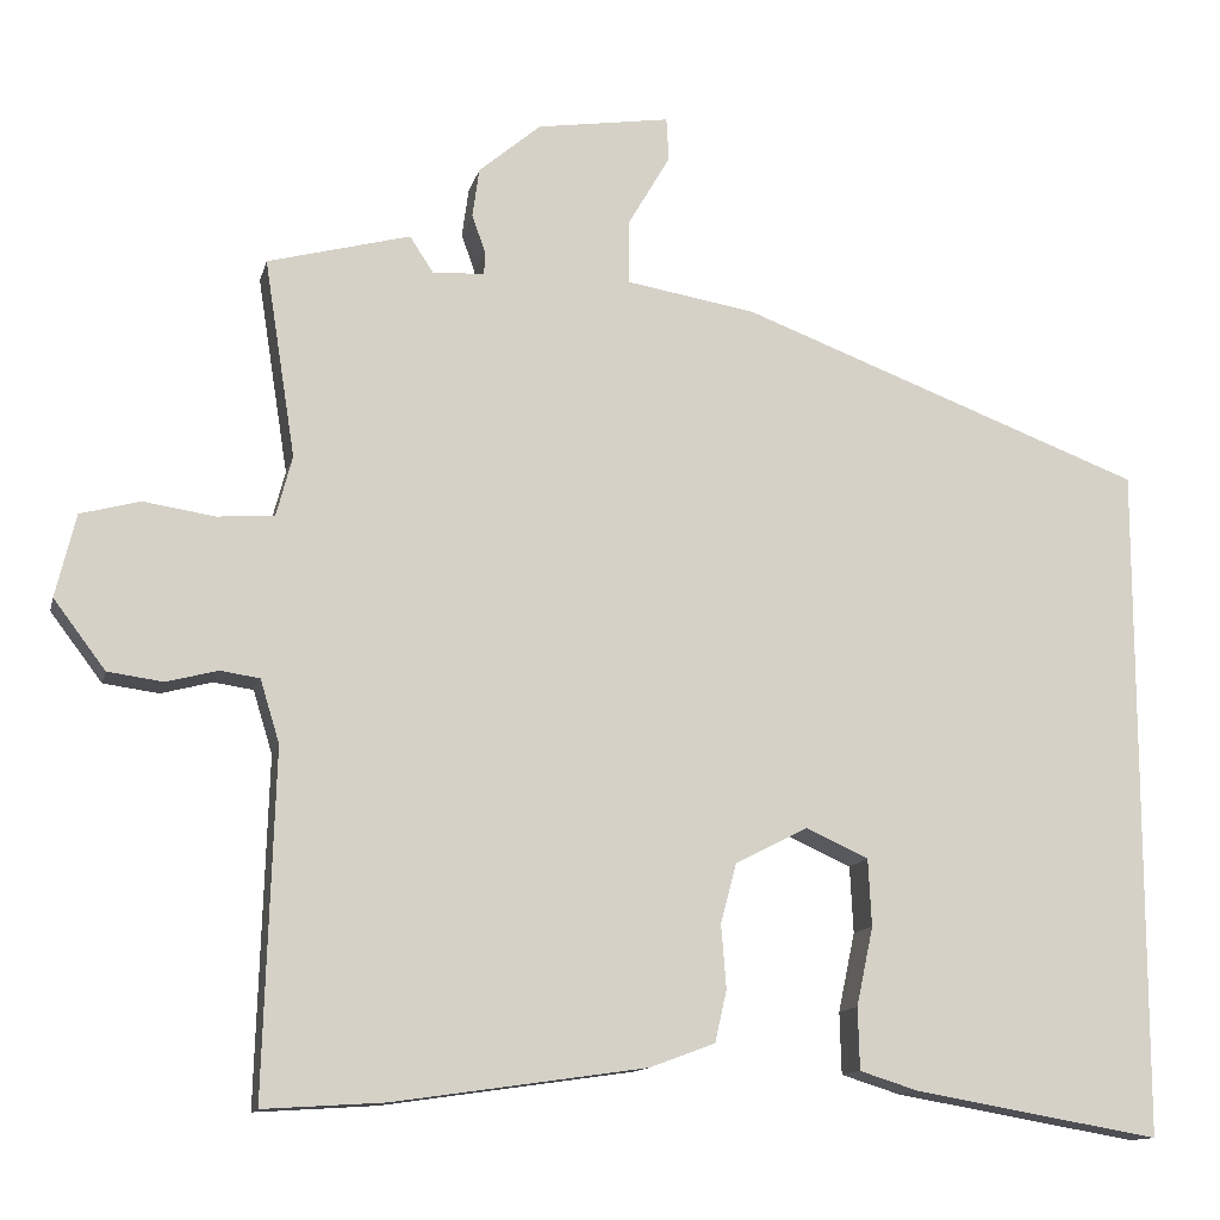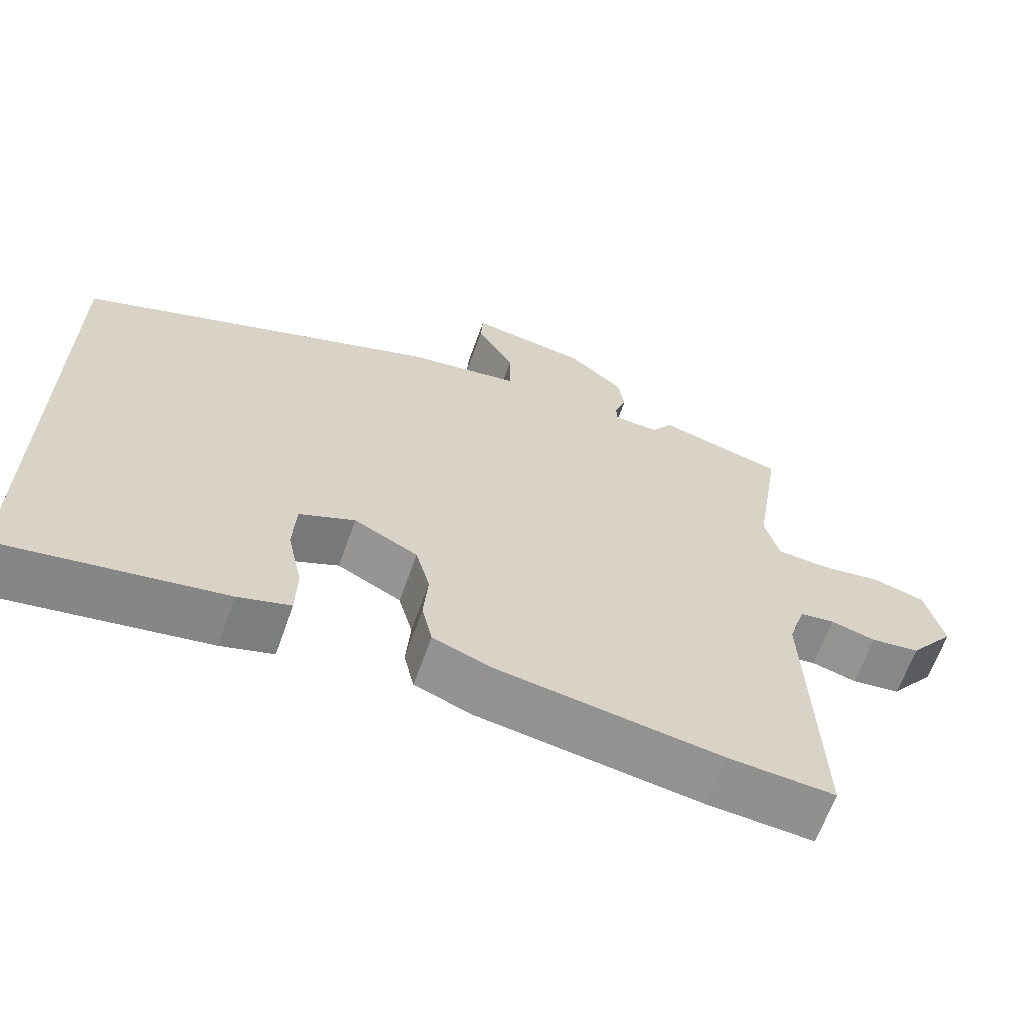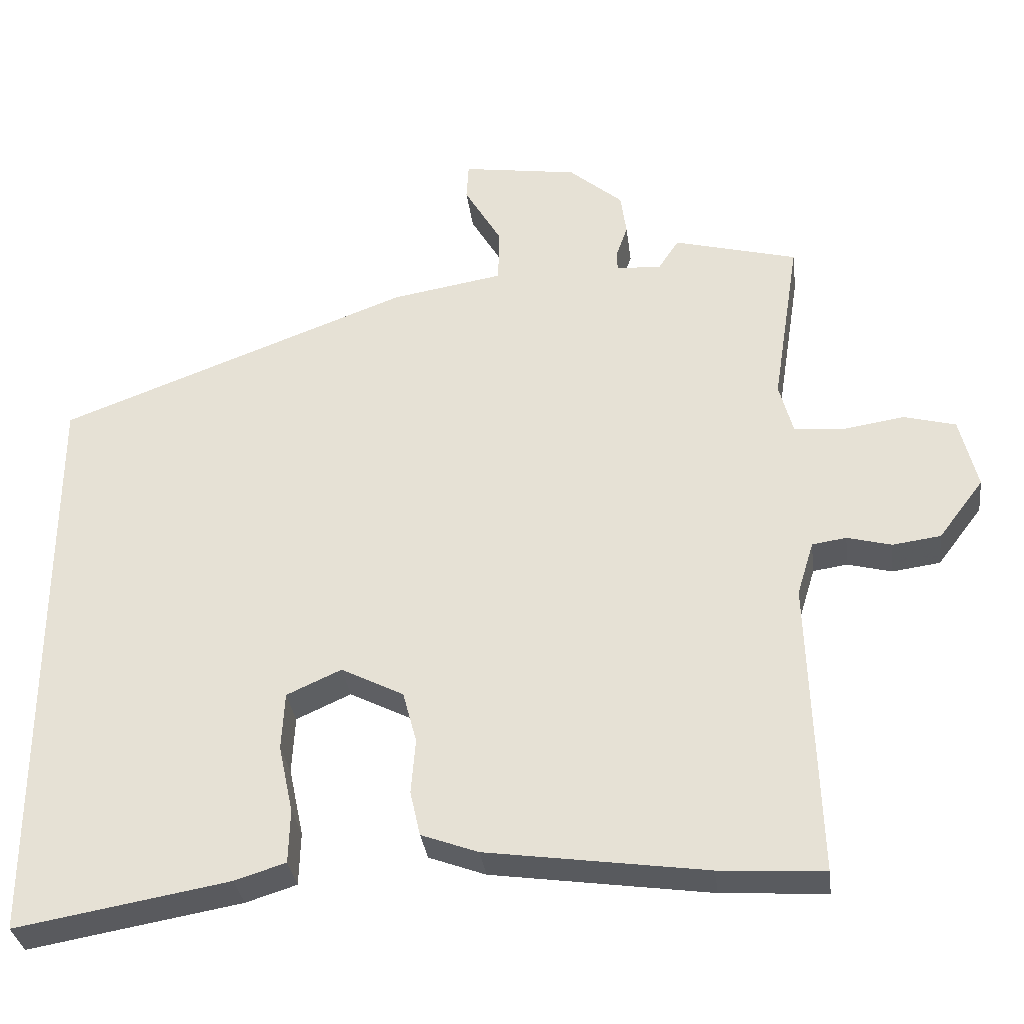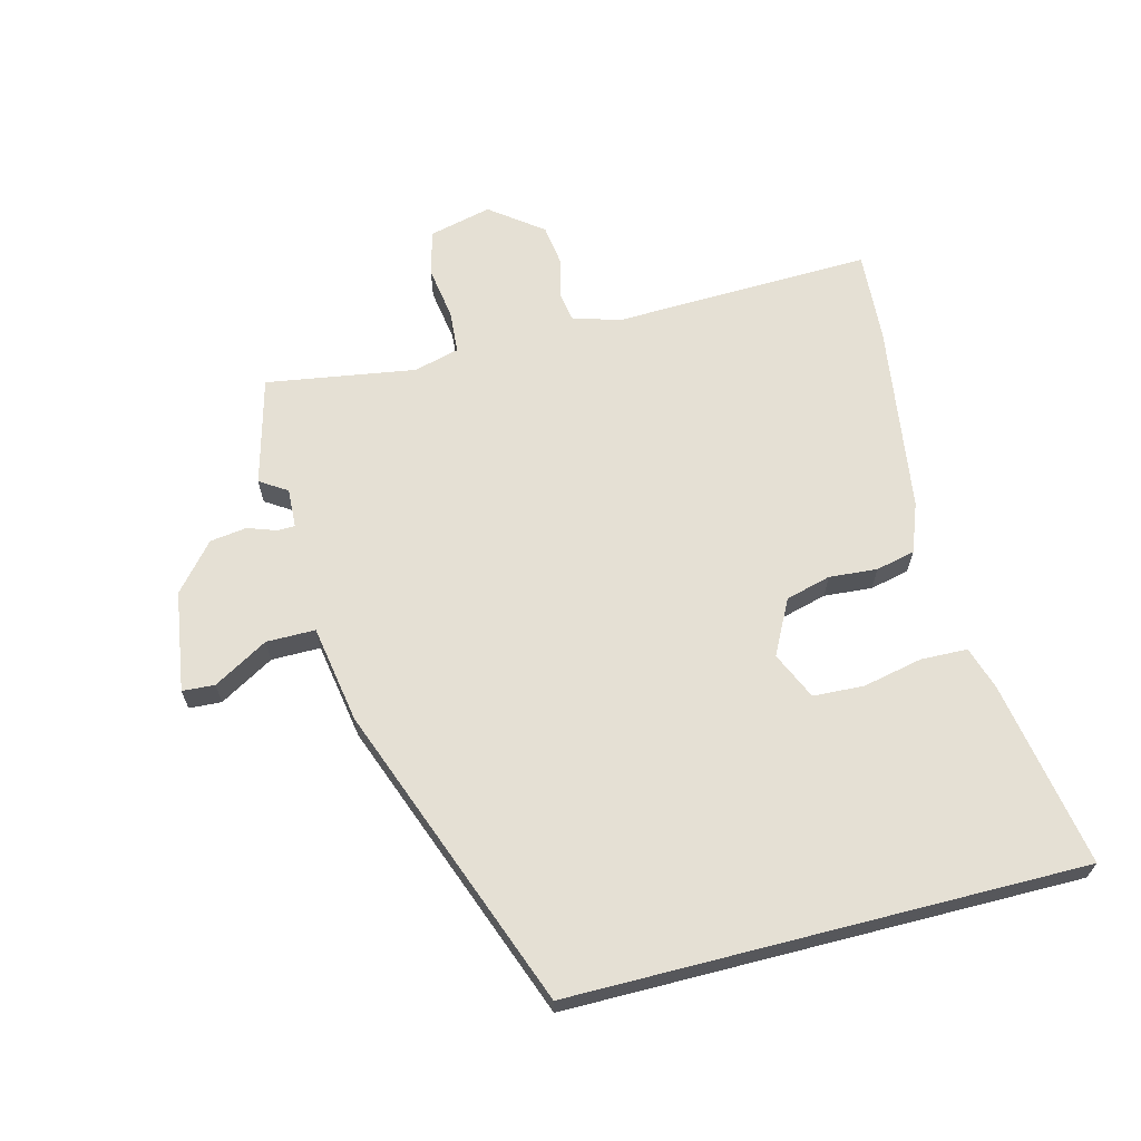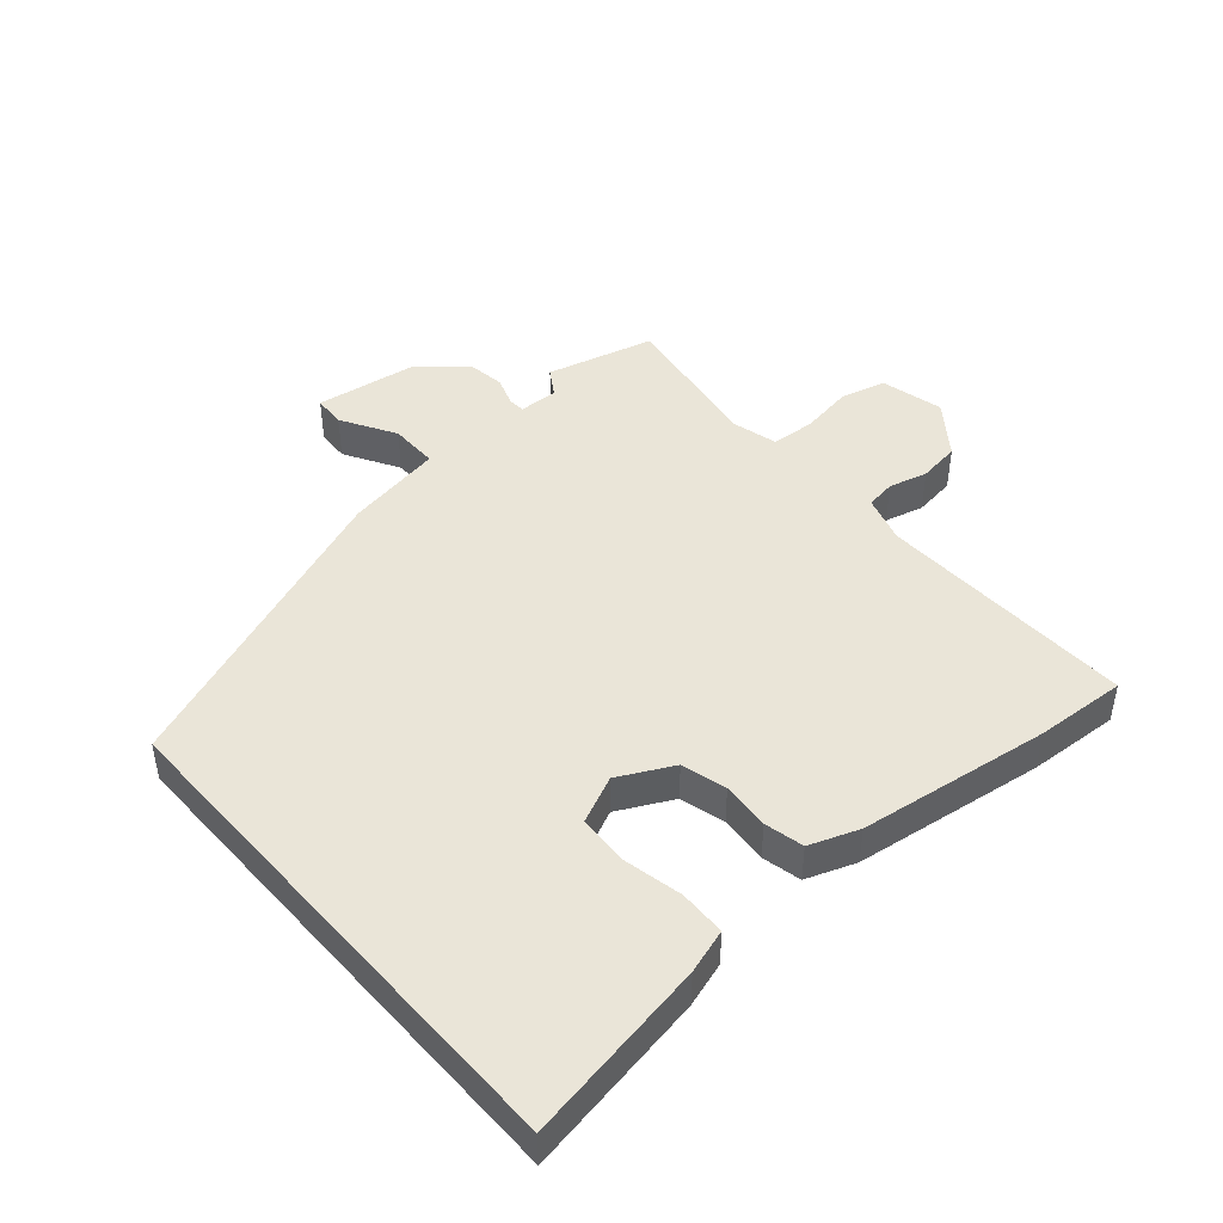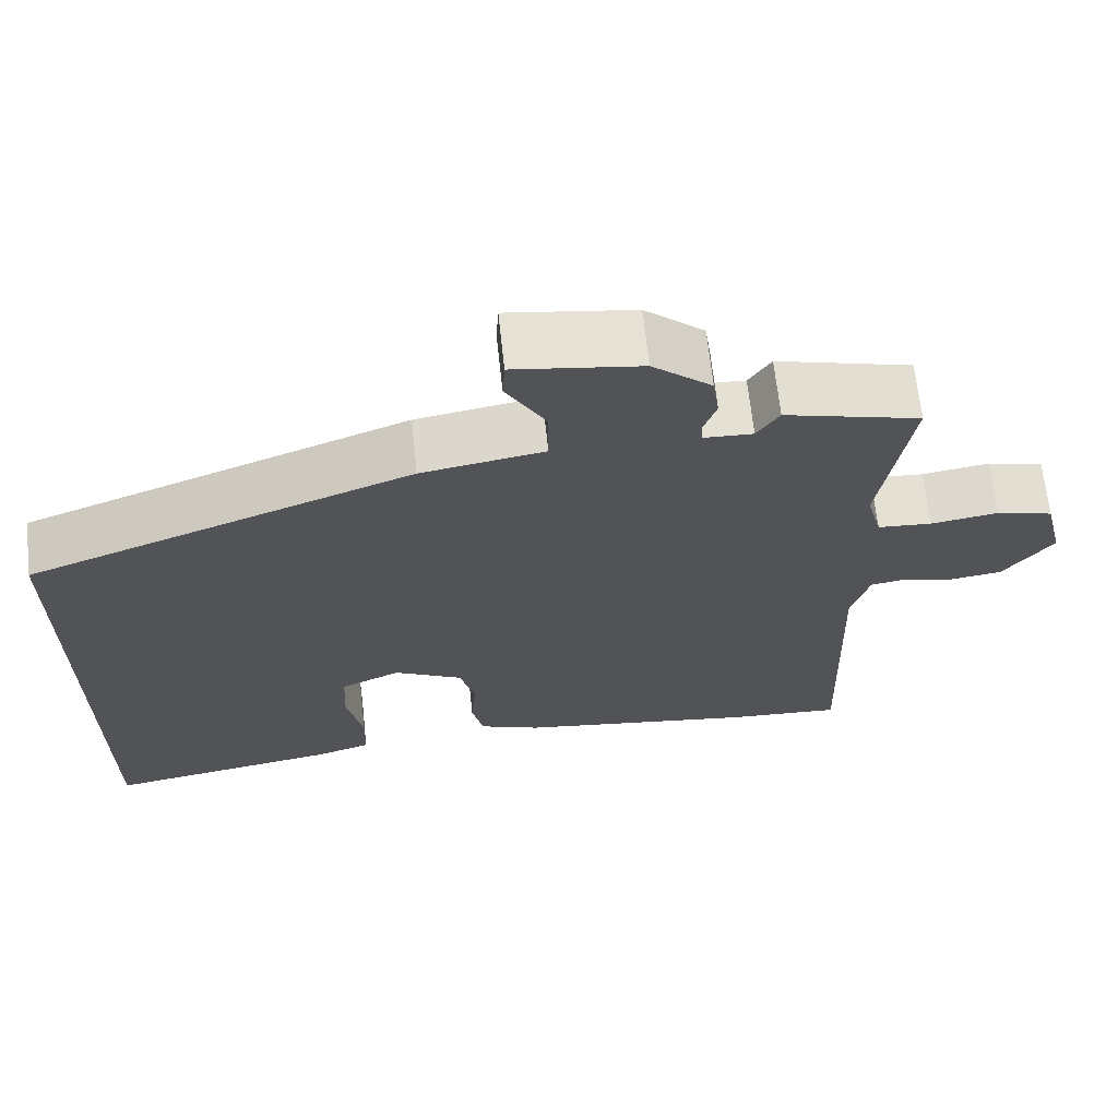
<metadata>
{"format":"obj","ext":"obj","renderer":"f3d","projection":"perspective","resolution":1024,"background":"white","views":[{"elev":-12.7,"azim":-13.2,"up":"+Z"},{"elev":-64.9,"azim":160.5,"up":"+Z"},{"elev":-32.9,"azim":-172.8,"up":"+Z"},{"elev":65.2,"azim":75.6,"up":"+Y"},{"elev":45.3,"azim":138.8,"up":"+Y"},{"elev":66.7,"azim":173.9,"up":"+Z"}]}
</metadata>
<code>
v 0.5 0.07 -0.525
v 0.207 0.07 -0.474
v 0.137 0.07 -0.452
v 0.135 0.07 -0.378
v 0.155 0.07 -0.284
v 0.151 0.07 -0.204
v 0.076 0.07 -0.17
v -0.01 0.07 -0.214
v -0.029 0.07 -0.285
v -0.023 0.07 -0.361
v -0.037 0.07 -0.423
v -0.115 0.07 -0.452
v -0.416 0.07 -0.495
v -0.56 0.07 -0.504
v -0.547 0.07 -0.095
v -0.57 0.07 -0.02
v -0.617 0.07 -0.013
v -0.678 0.07 -0.029
v -0.744 0.07 -0.02
v -0.806 0.07 0.062
v -0.782 0.07 0.161
v -0.711 0.07 0.18
v -0.626 0.07 0.167
v -0.558 0.07 0.172
v -0.539 0.07 0.244
v -0.576 0.07 0.48
v -0.406 0.07 0.525
v -0.378 0.07 0.482
v -0.316 0.07 0.485
v -0.315 0.07 0.512
v -0.331 0.07 0.558
v -0.323 0.07 0.616
v -0.249 0.07 0.679
v -0.09 0.07 0.703
v -0.087 0.07 0.652
v -0.137 0.07 0.566
v -0.137 0.07 0.489
v 0.017 0.07 0.463
v 0.5 0.07 0.281
v 0.5 0 -0.525
v 0.207 0 -0.474
v 0.137 0 -0.452
v 0.135 0 -0.378
v 0.155 0 -0.284
v 0.151 0 -0.204
v 0.076 0 -0.17
v -0.01 0 -0.214
v -0.029 0 -0.285
v -0.023 0 -0.361
v -0.037 0 -0.423
v -0.115 0 -0.452
v -0.416 0 -0.495
v -0.56 0 -0.504
v -0.547 0 -0.095
v -0.57 0 -0.02
v -0.617 0 -0.013
v -0.678 0 -0.029
v -0.744 0 -0.02
v -0.806 0 0.062
v -0.782 0 0.161
v -0.711 0 0.18
v -0.626 0 0.167
v -0.558 0 0.172
v -0.539 0 0.244
v -0.576 0 0.48
v -0.406 0 0.525
v -0.378 0 0.482
v -0.316 0 0.485
v -0.315 0 0.512
v -0.331 0 0.558
v -0.323 0 0.616
v -0.249 0 0.679
v -0.09 0 0.703
v -0.087 0 0.652
v -0.137 0 0.566
v -0.137 0 0.489
v 0.017 0 0.463
v 0.5 0 0.281
f 37 38 39 1
f 33 34 35 36
f 33 36 37
f 30 31 32 33
f 29 30 33 37
f 28 29 37 1
f 25 26 27 28
f 24 25 28
f 20 21 22 23
f 20 23 24
f 17 18 19 20
f 16 17 20 24
f 15 16 24 28
f 9 10 11 12
f 8 9 12 13
f 2 3 4 5
f 2 5 6
f 1 2 6
f 28 1 6
f 8 13 14 15
f 7 8 15 28
f 6 7 28
f 40 78 77 76
f 75 74 73 72
f 76 75 72
f 72 71 70 69
f 76 72 69 68
f 40 76 68 67
f 67 66 65 64
f 67 64 63
f 62 61 60 59
f 63 62 59
f 59 58 57 56
f 63 59 56 55
f 67 63 55 54
f 51 50 49 48
f 52 51 48 47
f 44 43 42 41
f 45 44 41
f 45 41 40
f 45 40 67
f 54 53 52 47
f 67 54 47 46
f 67 46 45
f 1 40 41 2
f 2 41 42 3
f 3 42 43 4
f 4 43 44 5
f 5 44 45 6
f 6 45 46 7
f 7 46 47 8
f 8 47 48 9
f 9 48 49 10
f 10 49 50 11
f 11 50 51 12
f 12 51 52 13
f 13 52 53 14
f 14 53 54 15
f 15 54 55 16
f 16 55 56 17
f 17 56 57 18
f 18 57 58 19
f 19 58 59 20
f 20 59 60 21
f 21 60 61 22
f 22 61 62 23
f 23 62 63 24
f 24 63 64 25
f 25 64 65 26
f 26 65 66 27
f 27 66 67 28
f 28 67 68 29
f 29 68 69 30
f 30 69 70 31
f 31 70 71 32
f 32 71 72 33
f 33 72 73 34
f 34 73 74 35
f 35 74 75 36
f 36 75 76 37
f 37 76 77 38
f 38 77 78 39
f 39 78 40 1

</code>
